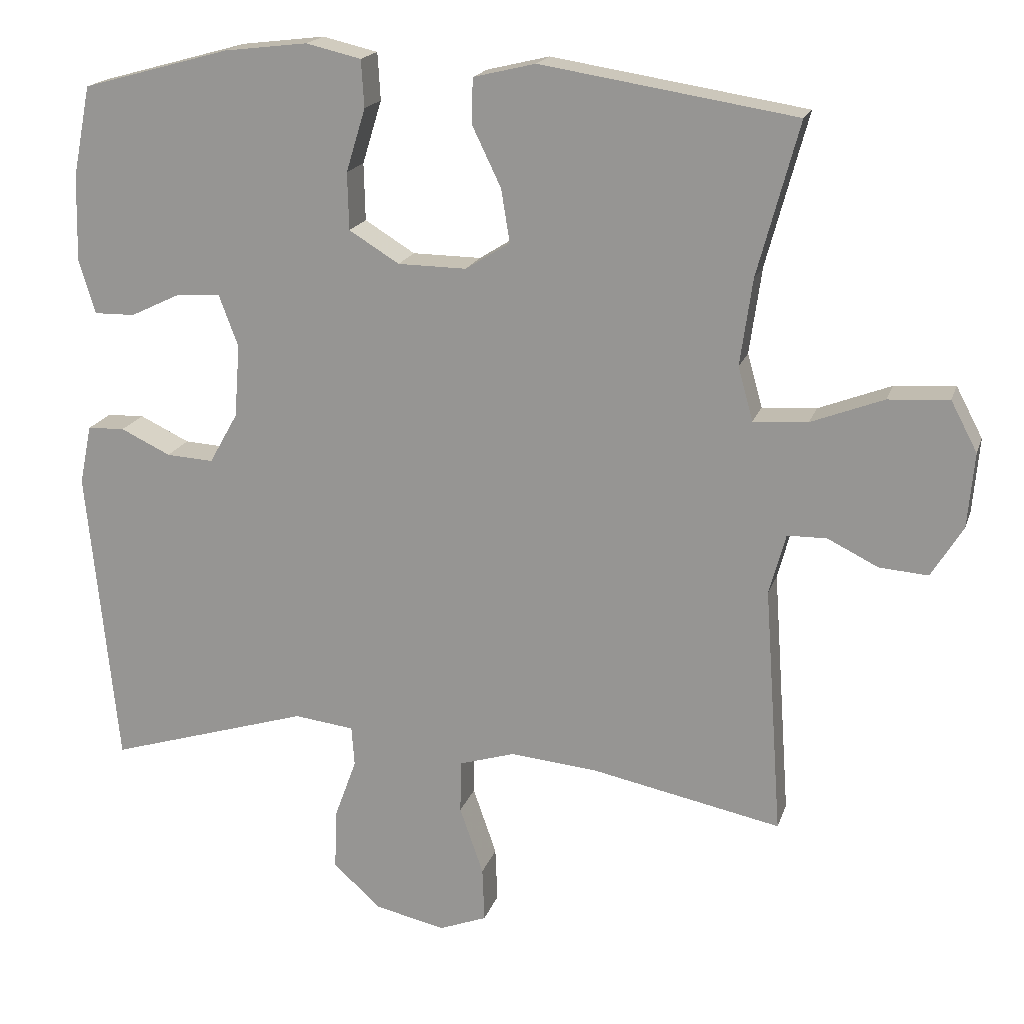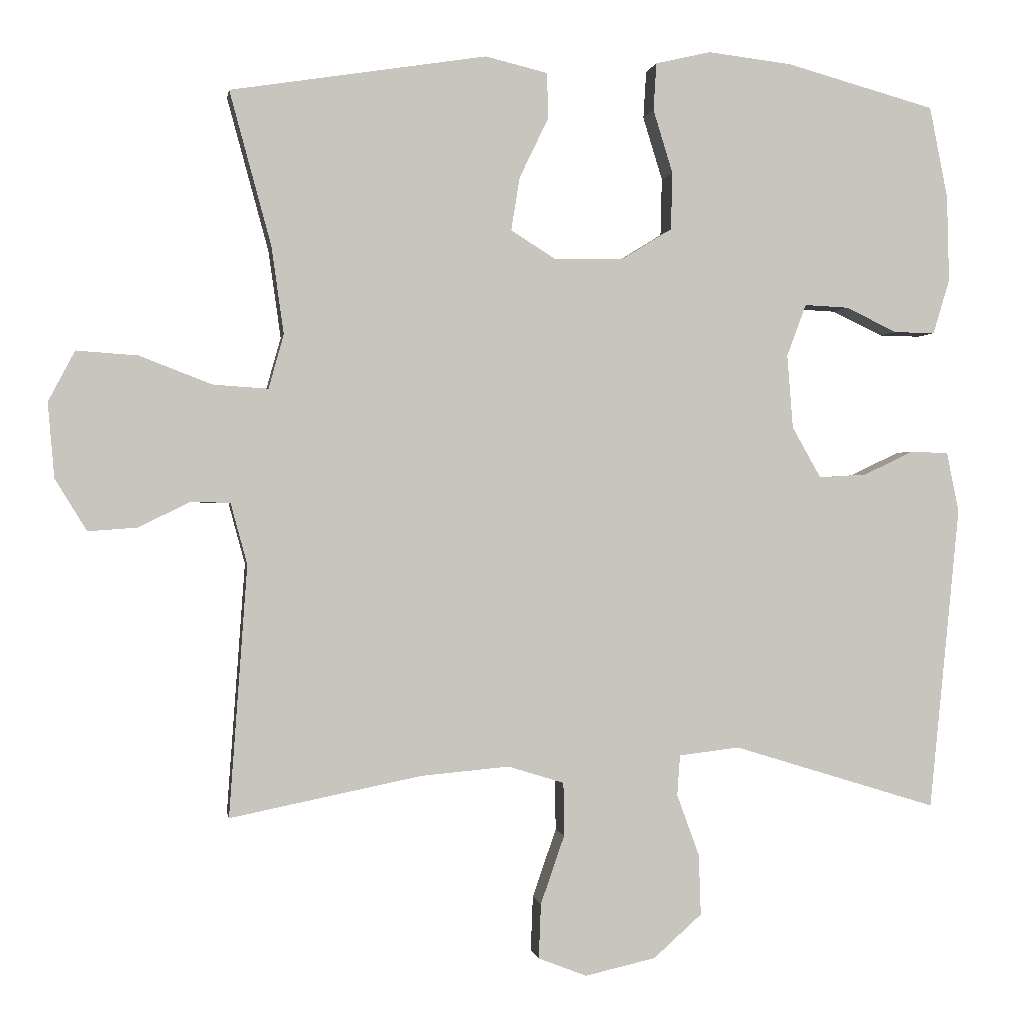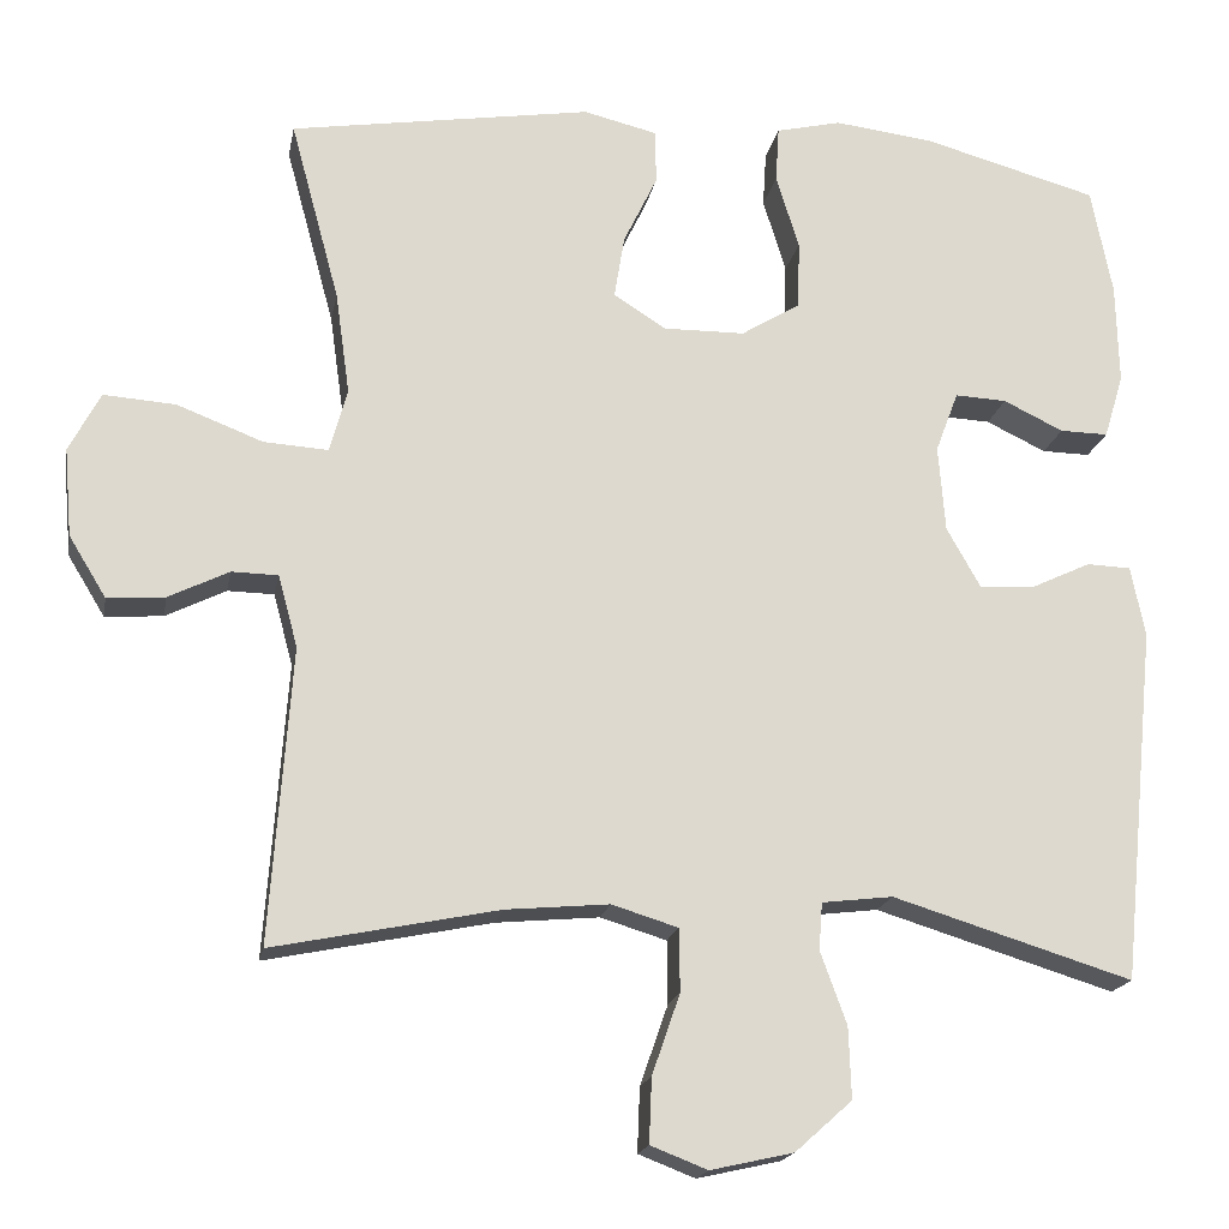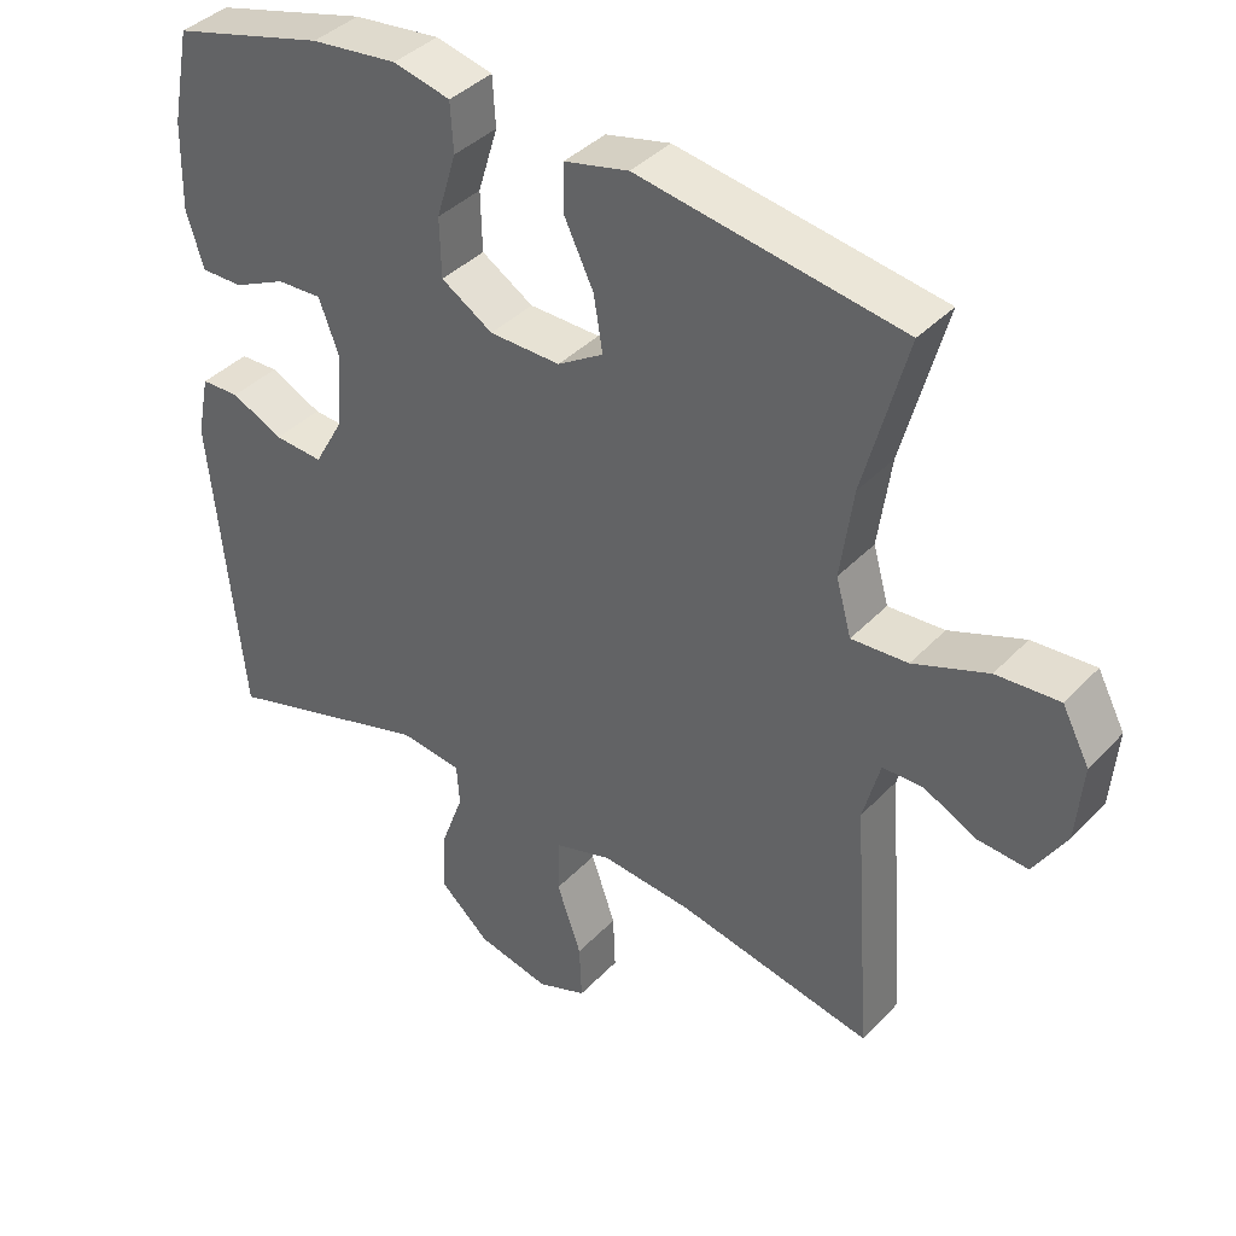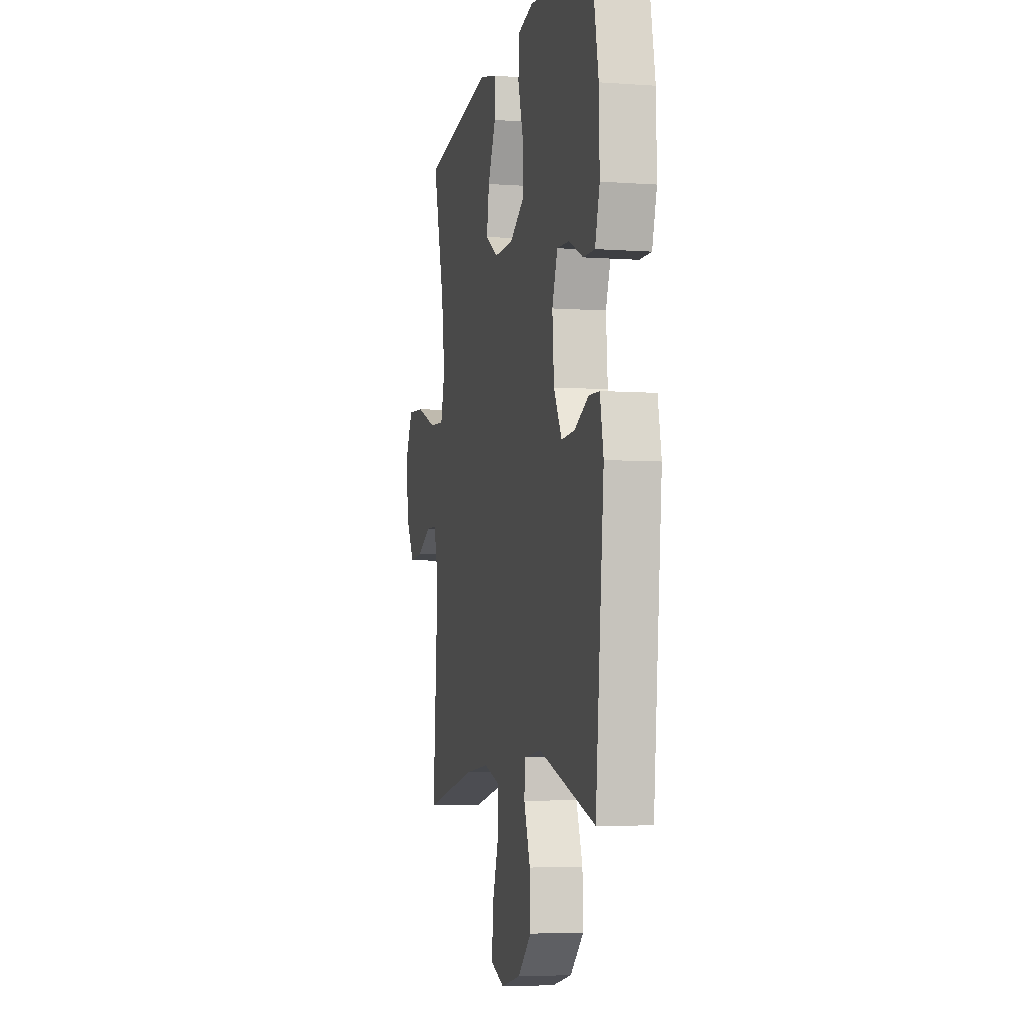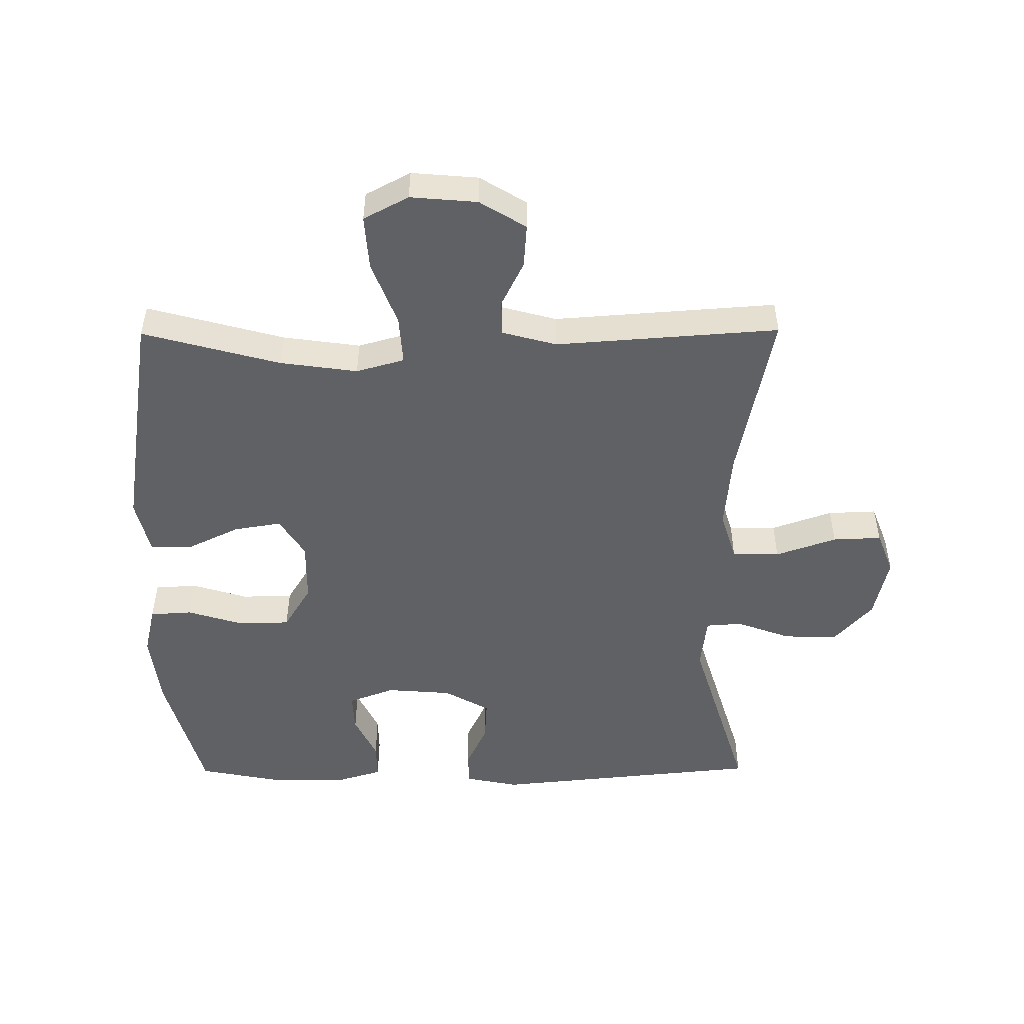
<metadata>
{"format":"obj","ext":"obj","renderer":"f3d","projection":"perspective","resolution":1024,"background":"white","views":[{"elev":18.3,"azim":15.5,"up":"+Z"},{"elev":-0.1,"azim":171.2,"up":"+Z"},{"elev":-18.1,"azim":169.6,"up":"+Z"},{"elev":39.4,"azim":38.3,"up":"+Z"},{"elev":-5.3,"azim":-102.6,"up":"+Z"},{"elev":-50.0,"azim":90.4,"up":"+Y"}]}
</metadata>
<code>
v -0.5 0.07 -0.5
v -0.542 0.07 -0.078
v -0.525 0.07 0.005
v -0.473 0.07 0.007
v -0.403 0.07 -0.026
v -0.337 0.07 -0.03
v -0.297 0.07 0.041
v -0.289 0.07 0.143
v -0.316 0.07 0.215
v -0.377 0.07 0.212
v -0.448 0.07 0.178
v -0.505 0.07 0.177
v -0.528 0.07 0.253
v -0.525 0.07 0.373
v -0.5 0.07 0.5
v -0.293 0.07 0.557
v -0.176 0.07 0.571
v -0.099 0.07 0.553
v -0.095 0.07 0.487
v -0.122 0.07 0.399
v -0.12 0.07 0.319
v -0.05 0.07 0.276
v 0.046 0.07 0.275
v 0.108 0.07 0.314
v 0.096 0.07 0.388
v 0.056 0.07 0.471
v 0.057 0.07 0.535
v 0.144 0.07 0.556
v 0.5 0.07 0.5
v 0.442 0.07 0.286
v 0.425 0.07 0.165
v 0.446 0.07 0.09
v 0.522 0.07 0.095
v 0.623 0.07 0.134
v 0.708 0.07 0.14
v 0.745 0.07 0.07
v 0.736 0.07 -0.034
v 0.692 0.07 -0.106
v 0.624 0.07 -0.101
v 0.553 0.07 -0.066
v 0.498 0.07 -0.067
v 0.475 0.07 -0.152
v 0.5 0.07 -0.5
v 0.234 0.07 -0.446
v 0.112 0.07 -0.435
v 0.034 0.07 -0.459
v 0.033 0.07 -0.533
v 0.066 0.07 -0.628
v 0.069 0.07 -0.704
v 0.002 0.07 -0.73
v -0.096 0.07 -0.708
v -0.163 0.07 -0.648
v -0.16 0.07 -0.564
v -0.129 0.07 -0.479
v -0.133 0.07 -0.423
v -0.217 0.07 -0.413
v -0.5 0 -0.5
v -0.542 0 -0.078
v -0.525 0 0.005
v -0.473 0 0.007
v -0.403 0 -0.026
v -0.337 0 -0.03
v -0.297 0 0.041
v -0.289 0 0.143
v -0.316 0 0.215
v -0.377 0 0.212
v -0.448 0 0.178
v -0.505 0 0.177
v -0.528 0 0.253
v -0.525 0 0.373
v -0.5 0 0.5
v -0.293 0 0.557
v -0.176 0 0.571
v -0.099 0 0.553
v -0.095 0 0.487
v -0.122 0 0.399
v -0.12 0 0.319
v -0.05 0 0.276
v 0.046 0 0.275
v 0.108 0 0.314
v 0.096 0 0.388
v 0.056 0 0.471
v 0.057 0 0.535
v 0.144 0 0.556
v 0.5 0 0.5
v 0.442 0 0.286
v 0.425 0 0.165
v 0.446 0 0.09
v 0.522 0 0.095
v 0.623 0 0.134
v 0.708 0 0.14
v 0.745 0 0.07
v 0.736 0 -0.034
v 0.692 0 -0.106
v 0.624 0 -0.101
v 0.553 0 -0.066
v 0.498 0 -0.067
v 0.475 0 -0.152
v 0.5 0 -0.5
v 0.234 0 -0.446
v 0.112 0 -0.435
v 0.034 0 -0.459
v 0.033 0 -0.533
v 0.066 0 -0.628
v 0.069 0 -0.704
v 0.002 0 -0.73
v -0.096 0 -0.708
v -0.163 0 -0.648
v -0.16 0 -0.564
v -0.129 0 -0.479
v -0.133 0 -0.423
v -0.217 0 -0.413
f 52 53 54
f 51 52 54
f 50 51 54
f 49 50 54
f 48 49 54
f 47 48 54
f 46 47 54 55
f 45 46 55
f 42 43 44
f 41 42 44 45
f 38 39 40
f 37 38 40
f 36 37 40
f 35 36 40
f 34 35 40
f 33 34 40
f 32 33 40 41
f 28 29 30
f 27 28 30
f 26 27 30
f 25 26 30
f 24 25 30 31
f 23 24 31 32
f 18 19 20
f 17 18 20
f 16 17 20
f 15 16 20
f 14 15 20
f 13 14 20
f 12 13 20
f 11 12 20
f 10 11 20
f 9 10 20 21
f 8 9 21 22
f 3 4 5
f 2 3 5
f 1 2 5
f 56 1 5
f 56 5 6
f 45 55 56
f 41 45 56
f 32 41 56
f 23 32 56
f 22 23 56
f 8 22 56
f 7 8 56
f 6 7 56
f 110 109 108
f 110 108 107
f 110 107 106
f 110 106 105
f 110 105 104
f 110 104 103
f 111 110 103 102
f 111 102 101
f 100 99 98
f 101 100 98 97
f 96 95 94
f 96 94 93
f 96 93 92
f 96 92 91
f 96 91 90
f 96 90 89
f 97 96 89 88
f 86 85 84
f 86 84 83
f 86 83 82
f 86 82 81
f 87 86 81 80
f 88 87 80 79
f 76 75 74
f 76 74 73
f 76 73 72
f 76 72 71
f 76 71 70
f 76 70 69
f 76 69 68
f 76 68 67
f 76 67 66
f 77 76 66 65
f 78 77 65 64
f 61 60 59
f 61 59 58
f 61 58 57
f 61 57 112
f 62 61 112
f 112 111 101
f 112 101 97
f 112 97 88
f 112 88 79
f 112 79 78
f 112 78 64
f 112 64 63
f 112 63 62
f 1 57 58 2
f 2 58 59 3
f 3 59 60 4
f 4 60 61 5
f 5 61 62 6
f 6 62 63 7
f 7 63 64 8
f 8 64 65 9
f 9 65 66 10
f 10 66 67 11
f 11 67 68 12
f 12 68 69 13
f 13 69 70 14
f 14 70 71 15
f 15 71 72 16
f 16 72 73 17
f 17 73 74 18
f 18 74 75 19
f 19 75 76 20
f 20 76 77 21
f 21 77 78 22
f 22 78 79 23
f 23 79 80 24
f 24 80 81 25
f 25 81 82 26
f 26 82 83 27
f 27 83 84 28
f 28 84 85 29
f 29 85 86 30
f 30 86 87 31
f 31 87 88 32
f 32 88 89 33
f 33 89 90 34
f 34 90 91 35
f 35 91 92 36
f 36 92 93 37
f 37 93 94 38
f 38 94 95 39
f 39 95 96 40
f 40 96 97 41
f 41 97 98 42
f 42 98 99 43
f 43 99 100 44
f 44 100 101 45
f 45 101 102 46
f 46 102 103 47
f 47 103 104 48
f 48 104 105 49
f 49 105 106 50
f 50 106 107 51
f 51 107 108 52
f 52 108 109 53
f 53 109 110 54
f 54 110 111 55
f 55 111 112 56
f 56 112 57 1

</code>
